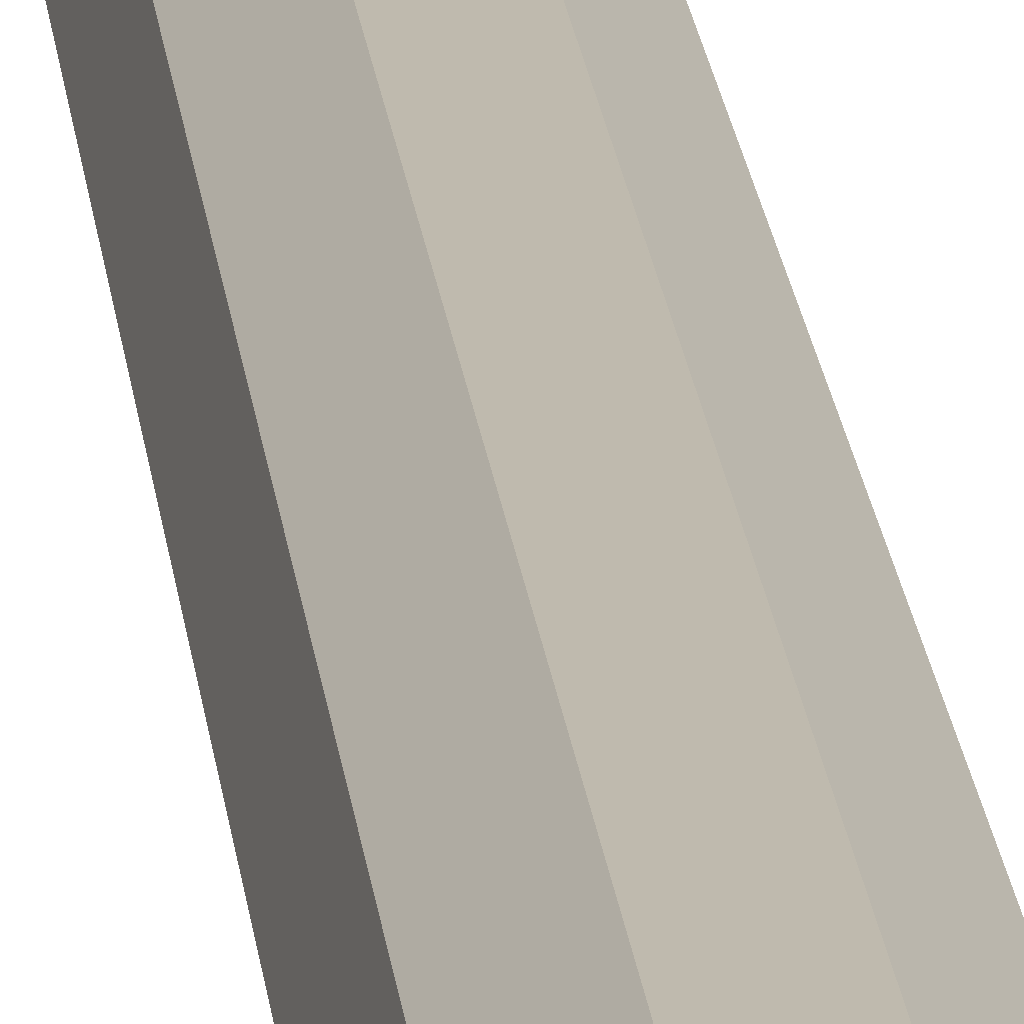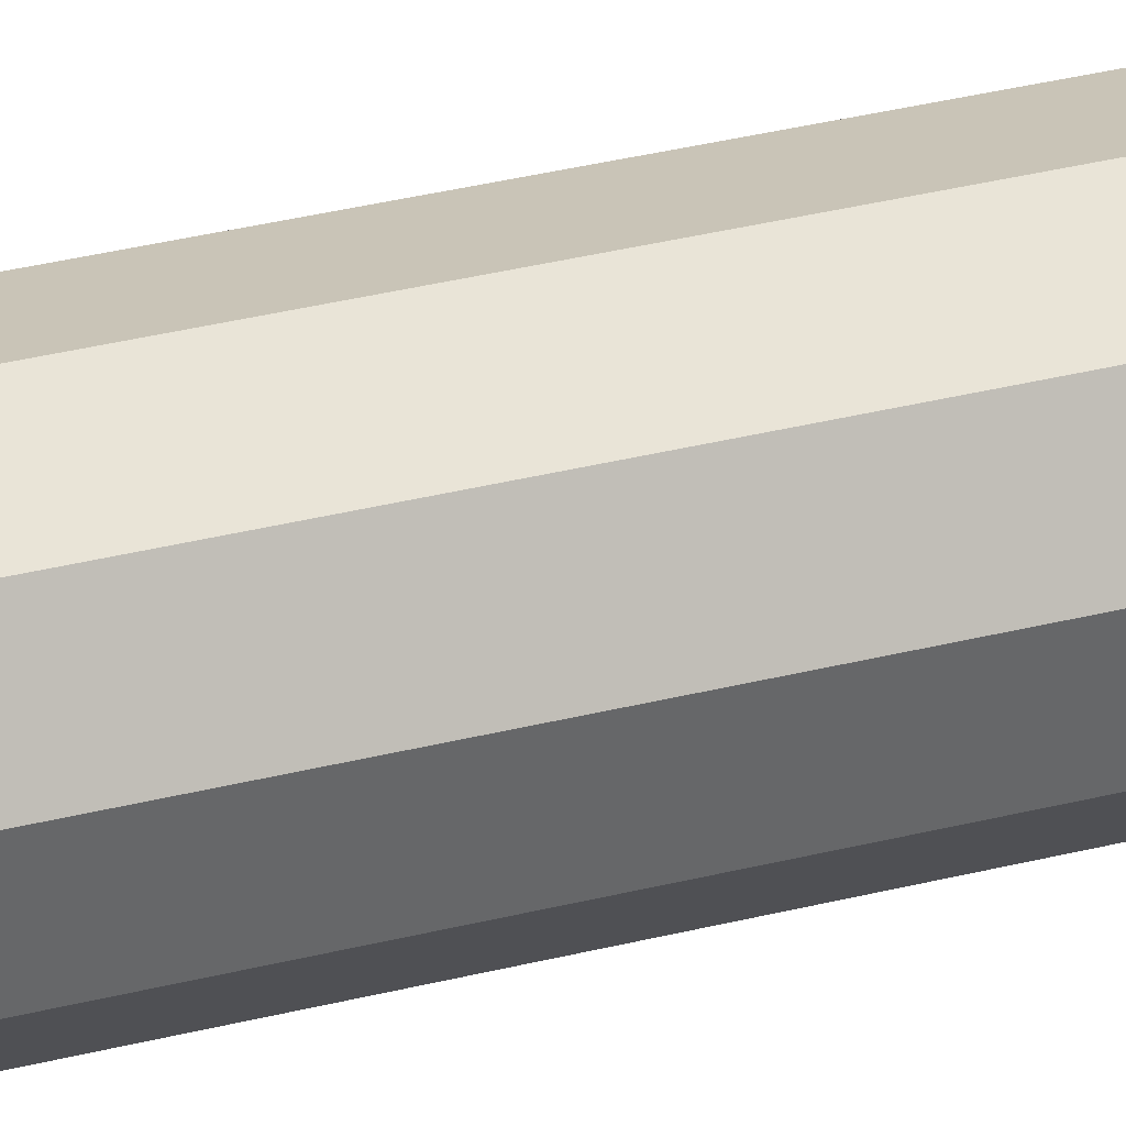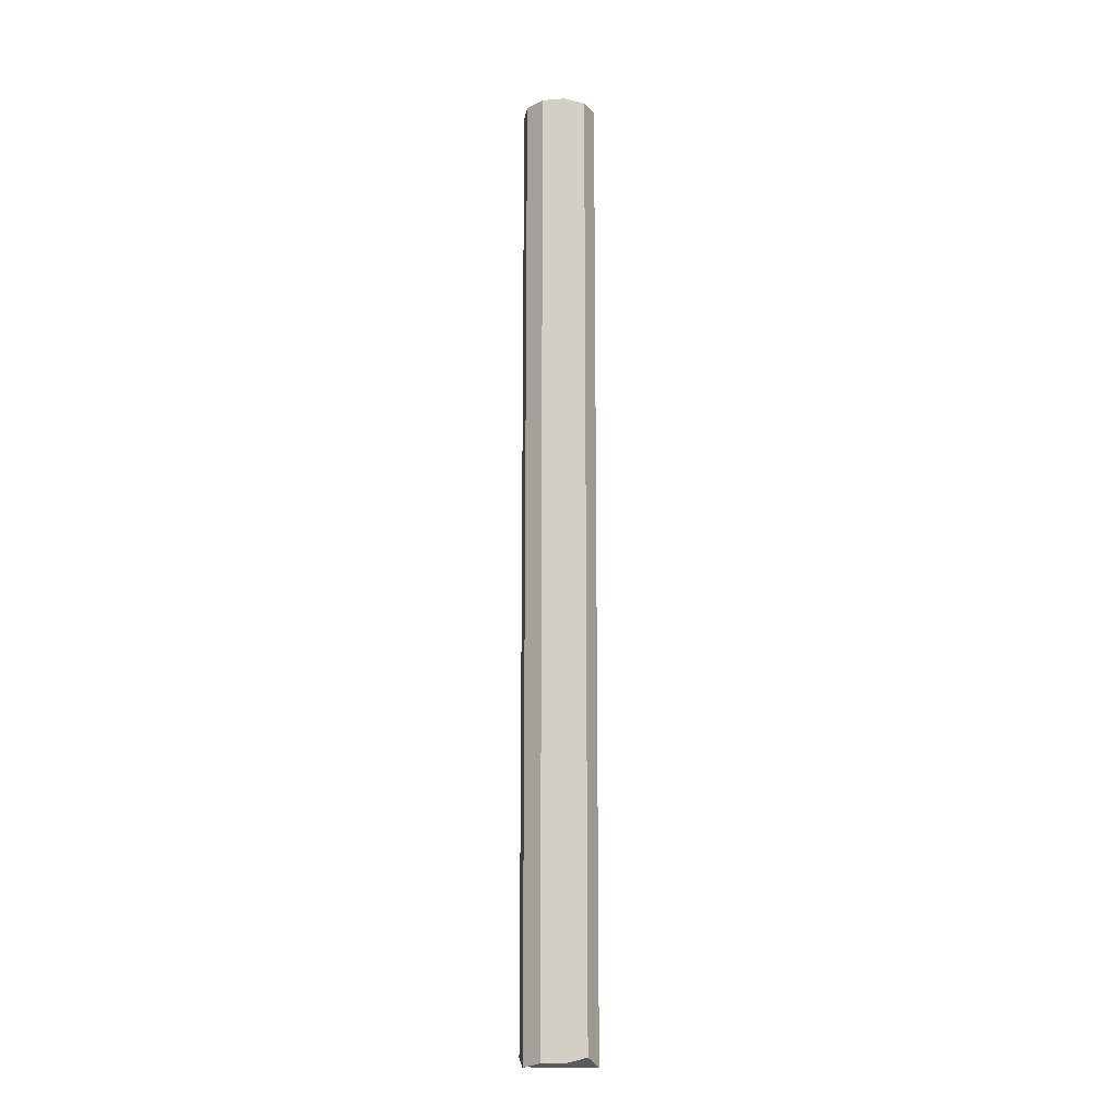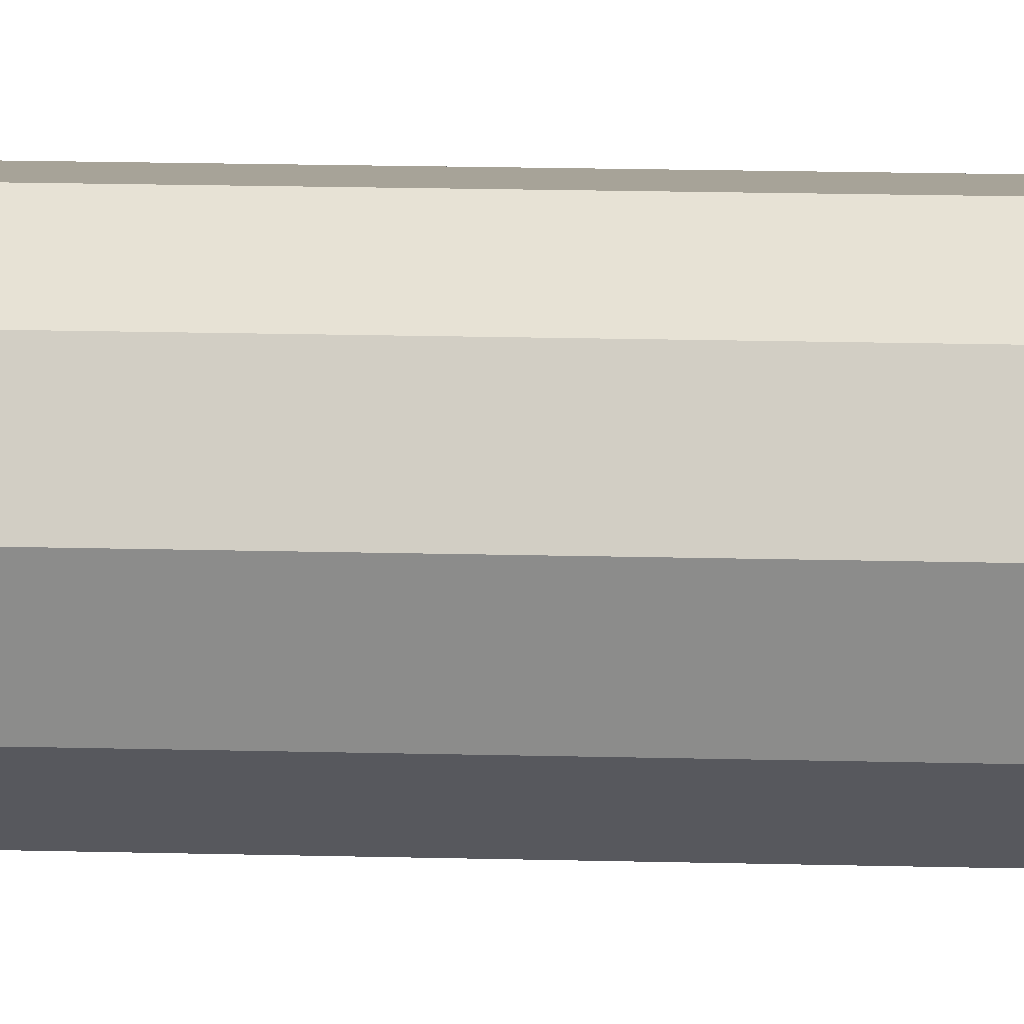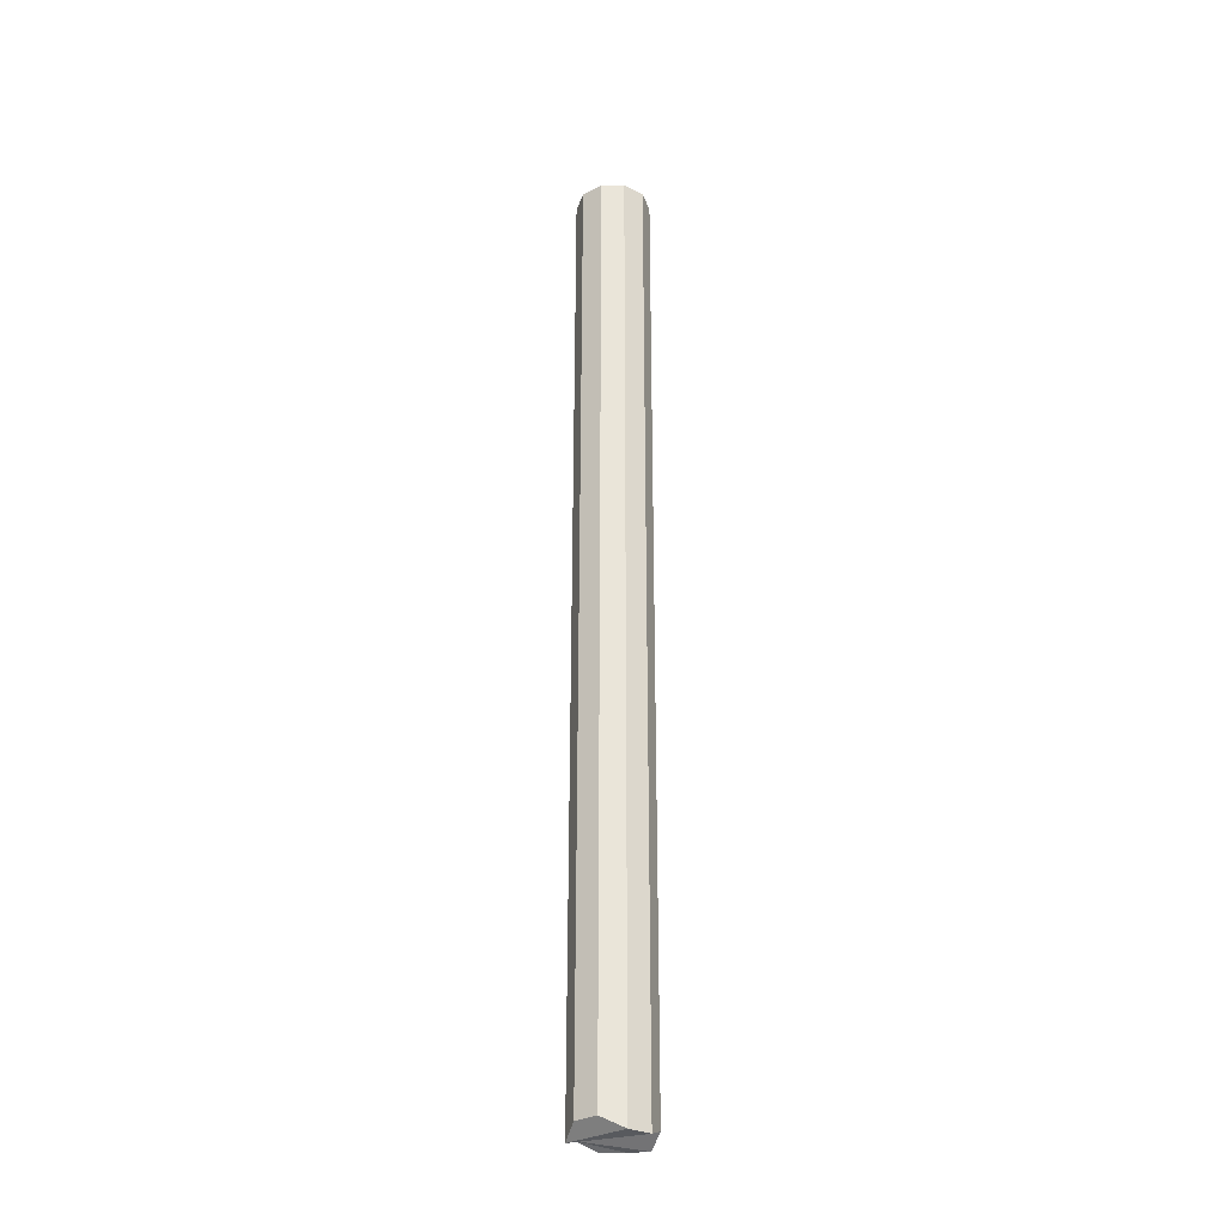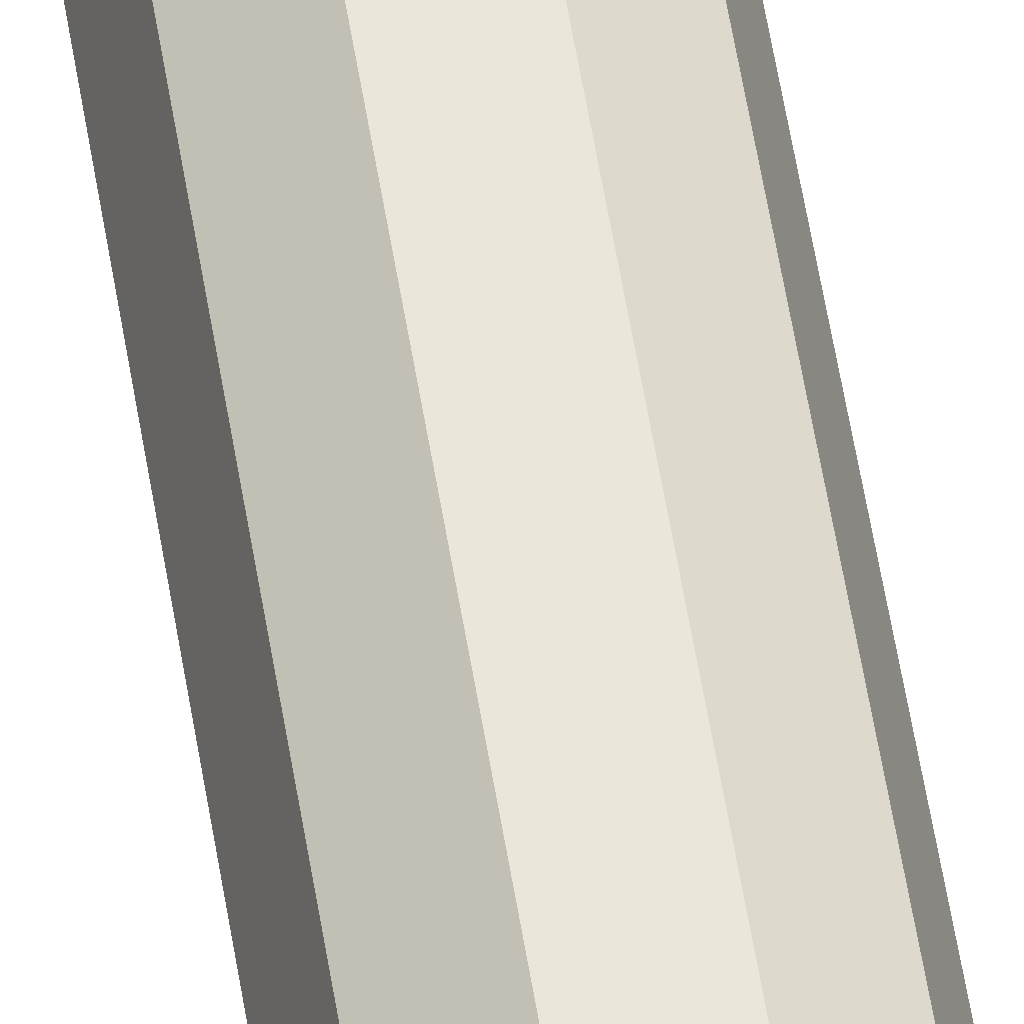
<metadata>
{"format":"obj","ext":"obj","renderer":"f3d","projection":"perspective","resolution":1024,"background":"white","views":[{"elev":15.5,"azim":175.5,"up":"+Z"},{"elev":19.0,"azim":-120.6,"up":"+Z"},{"elev":-15.6,"azim":80.1,"up":"+Y"},{"elev":7.8,"azim":96.6,"up":"+Z"},{"elev":-31.8,"azim":-108.6,"up":"+Y"},{"elev":56.2,"azim":170.9,"up":"+Z"}]}
</metadata>
<code>
o EVT_TPL_PILLAR_01
v -0.5893 -5.381 0.004362
v 0.1774 9.687 -0.5325
v 0.1582 9.687 0.5677
v 0.1774 -5.381 -0.5325
v -0.5893 9.687 0.004362
v 0.1582 -5.381 0.5677
v 0.5675 -5.329 0.02455
v 0.5675 9.687 0.02455
v -0.18 -5.218 -0.5388
v -0.1992 -5.237 0.5614
v -0.18 9.687 -0.5388
v -0.4848 9.687 0.3463
v -0.4848 -5.374 0.3463
v 0.463 -5.247 -0.3174
v 0.4511 -5.329 0.3626
v 0.4511 9.687 0.3626
v -0.1992 9.687 0.5614
v 0.463 9.687 -0.3174
v -0.4729 -5.218 -0.3337
v -0.4729 9.687 -0.3337
f 8 16 15
f 5 20 19
f 19 1 5
f 6 15 16
f 17 12 13
f 1 4 13
f 1 13 12
f 14 4 2
f 4 14 13
f 2 18 14
f 4 9 11
f 19 4 1
f 10 14 6
f 10 6 3
f 11 2 4
f 12 5 1
f 13 14 10
f 13 10 17
f 6 14 15
f 7 14 18
f 7 15 14
f 15 7 8
f 16 3 6
f 3 17 10
f 18 8 7
f 9 4 19
f 9 19 20
f 20 11 9

</code>
